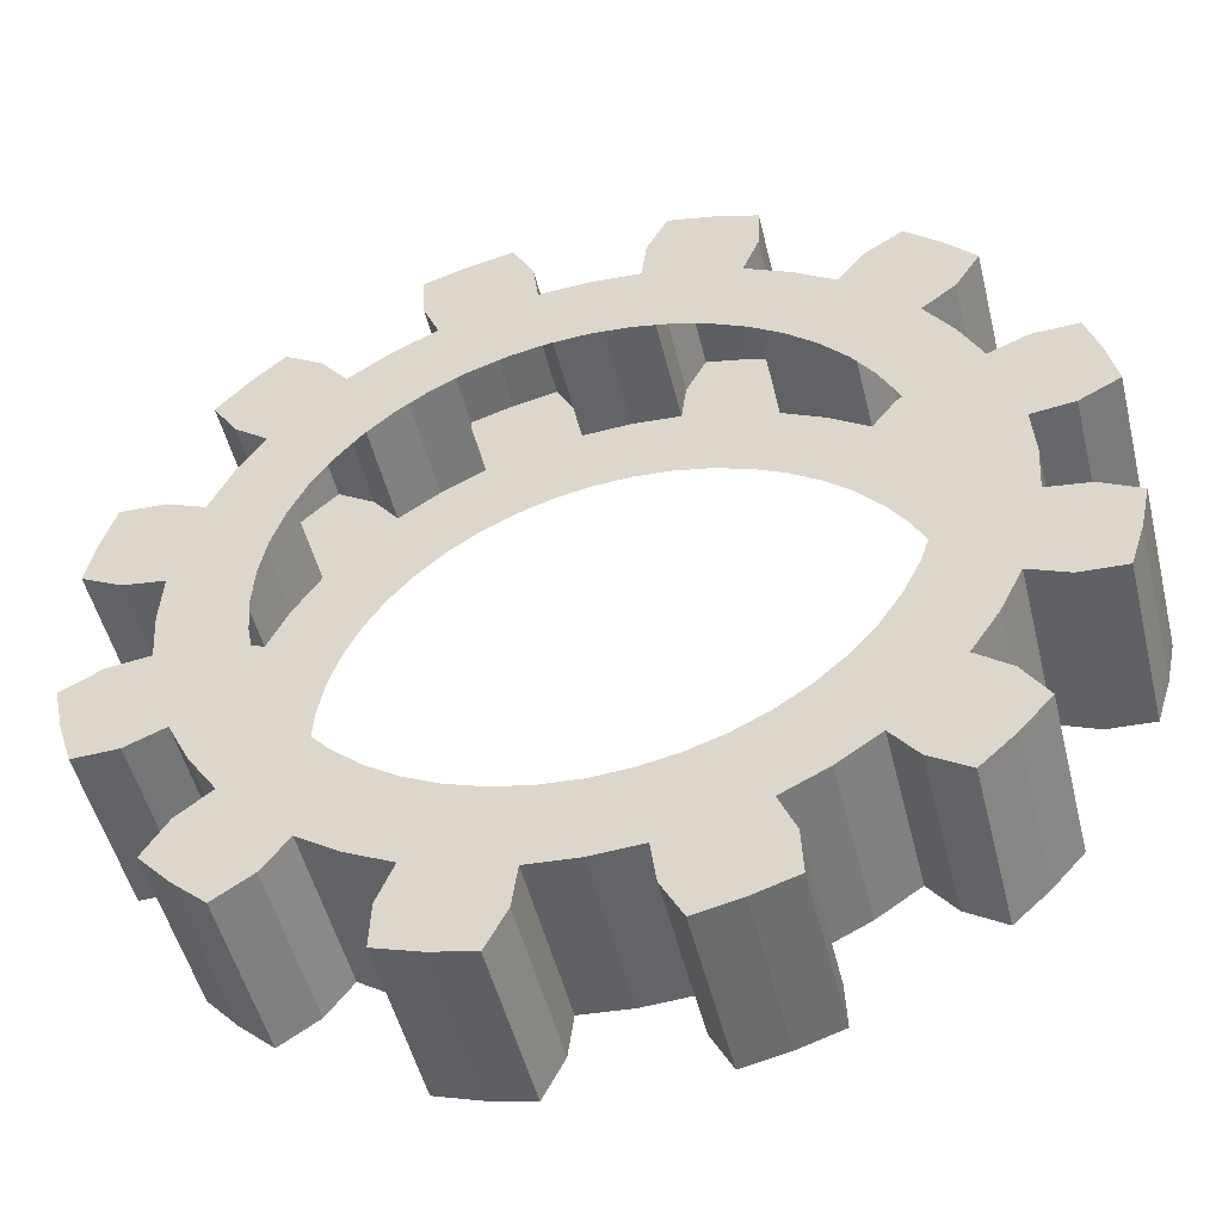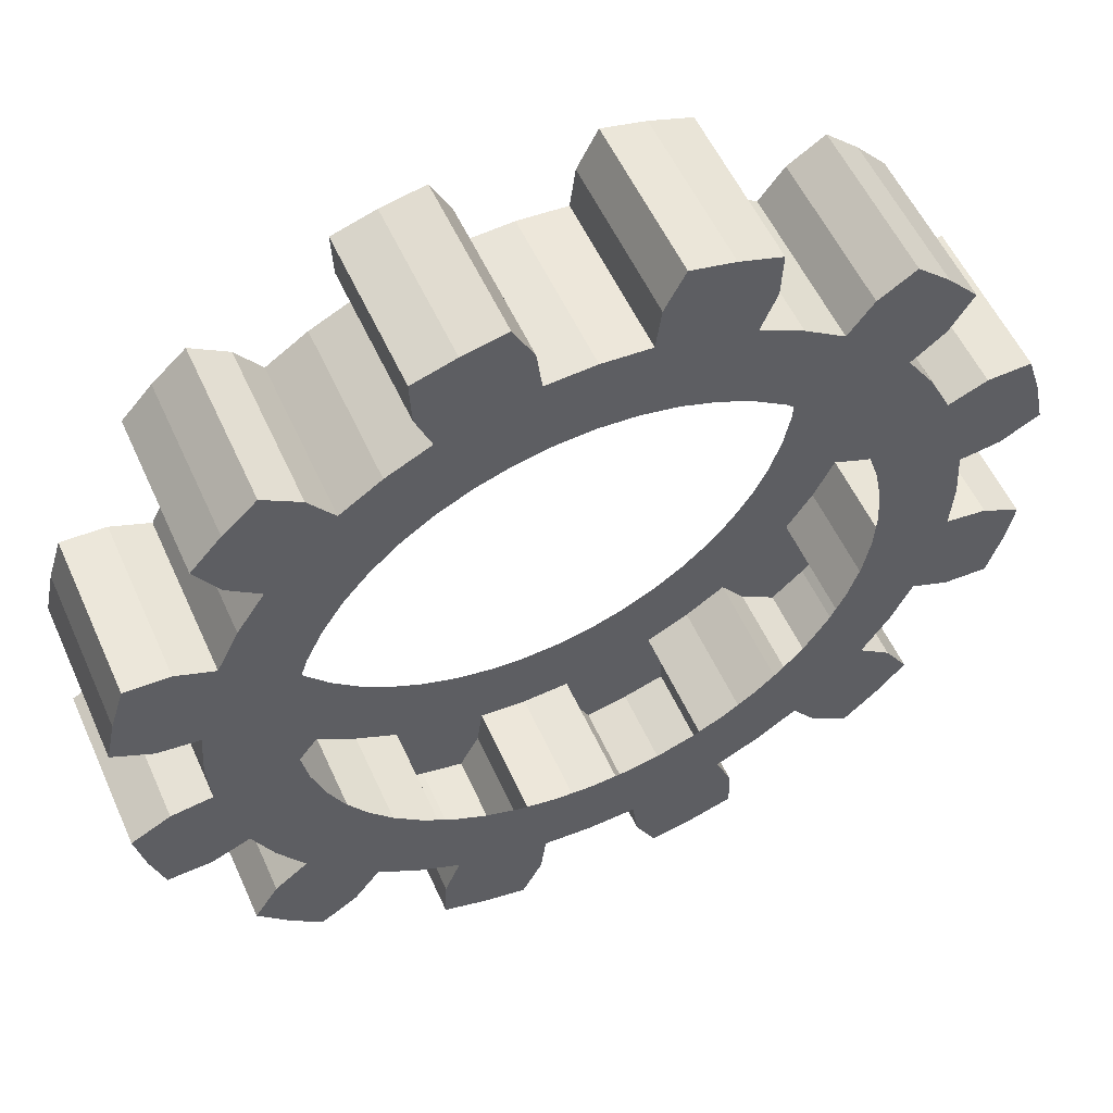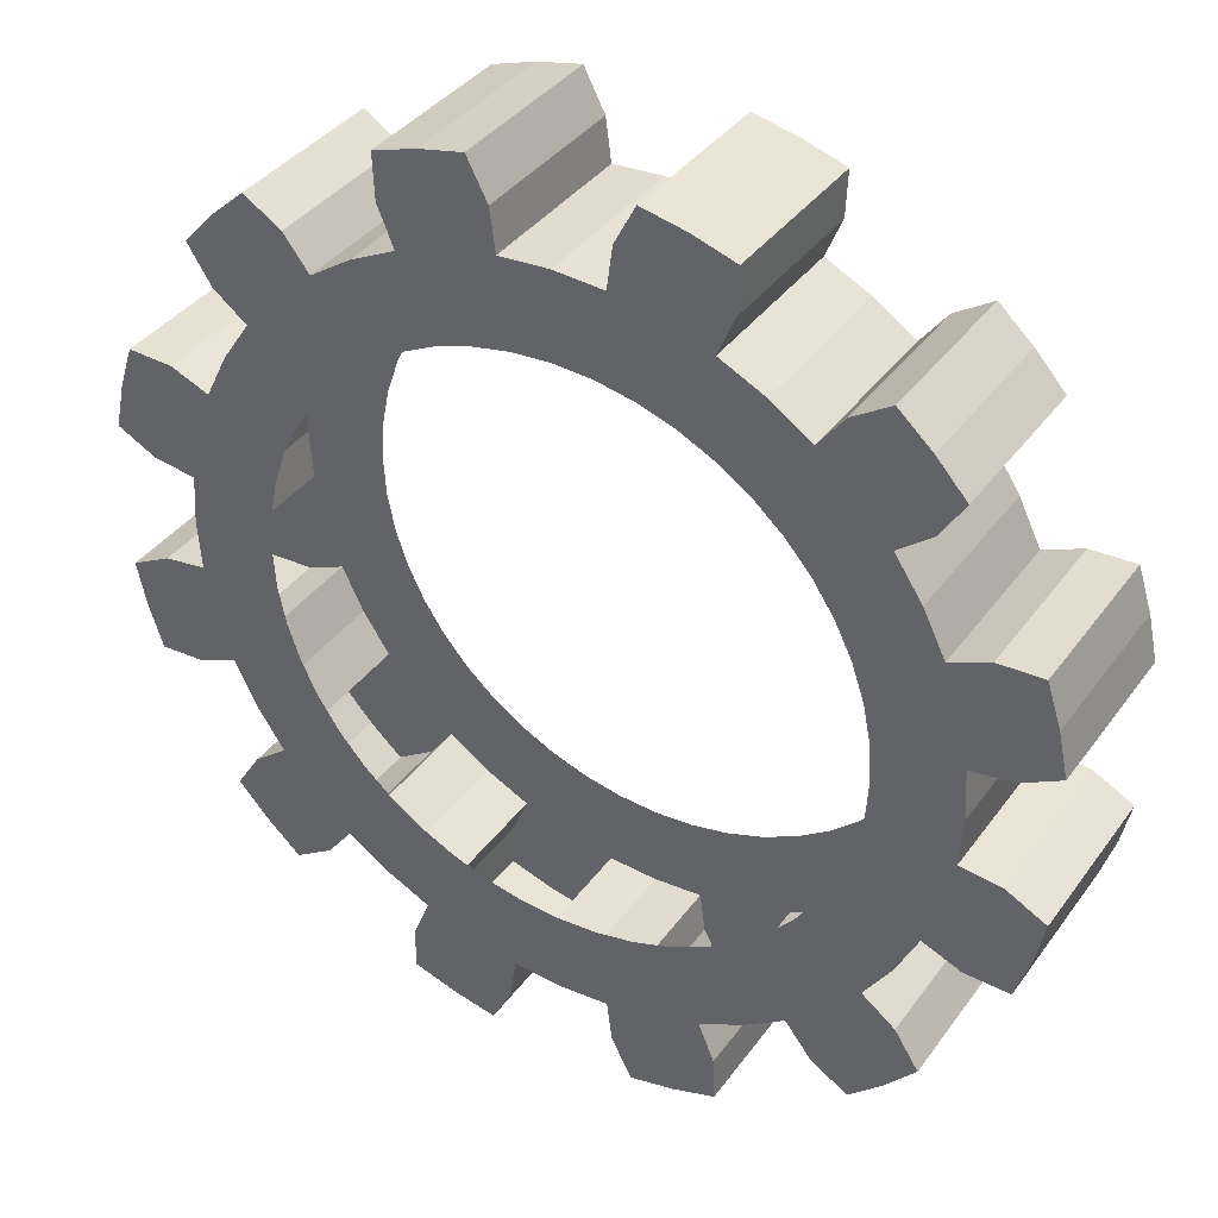
<metadata>
{"format":"obj","ext":"obj","renderer":"f3d","projection":"perspective","resolution":1024,"background":"white","views":[{"elev":-50.0,"azim":13.7,"up":"+Z"},{"elev":55.0,"azim":-24.0,"up":"+Z"},{"elev":37.5,"azim":31.6,"up":"+Z"}]}
</metadata>
<code>
o Gear
v 0.7 -0.2 0
v 0.694 -0.2 -0.09137
v 0.6761 -0.2 -0.1812
v 0.6467 -0.2 -0.2679
v 0.9 -0.2 0
v 0.8923 -0.2 -0.1175
v 0.8693 -0.2 -0.2329
v 0.8315 -0.2 -0.3444
v 0.9914 -0.2 -0.1305
v 0.9659 -0.2 -0.2588
v 0.9239 -0.2 -0.3827
v 1.085 -0.2 -0.1796
v 1.063 -0.2 -0.2847
v 1.03 -0.2 -0.3871
v 0.7 0.2 0
v 0.694 0.2 -0.09137
v 0.6761 0.2 -0.1812
v 0.6467 0.2 -0.2679
v 0.9 0.2 0
v 0.8923 0.2 -0.1175
v 0.8693 0.2 -0.2329
v 0.8315 0.2 -0.3444
v 0.9914 0.2 -0.1305
v 0.9659 0.2 -0.2588
v 0.9239 0.2 -0.3827
v 1.085 0.2 -0.1796
v 1.063 0.2 -0.2847
v 1.03 0.2 -0.3871
v 0.6062 -0.2 -0.35
v 0.5553 -0.2 -0.4261
v 0.495 -0.2 -0.495
v 0.4261 -0.2 -0.5553
v 0.7794 -0.2 -0.45
v 0.714 -0.2 -0.5479
v 0.6364 -0.2 -0.6364
v 0.5479 -0.2 -0.714
v 0.7934 -0.2 -0.6088
v 0.7071 -0.2 -0.7071
v 0.6088 -0.2 -0.7934
v 0.8501 -0.2 -0.6981
v 0.7778 -0.2 -0.7778
v 0.6981 -0.2 -0.8501
v 0.6062 0.2 -0.35
v 0.5553 0.2 -0.4261
v 0.495 0.2 -0.495
v 0.4261 0.2 -0.5553
v 0.7794 0.2 -0.45
v 0.714 0.2 -0.5479
v 0.6364 0.2 -0.6364
v 0.5479 0.2 -0.714
v 0.7934 0.2 -0.6088
v 0.7071 0.2 -0.7071
v 0.6088 0.2 -0.7934
v 0.8501 0.2 -0.6981
v 0.7778 0.2 -0.7778
v 0.6981 0.2 -0.8501
v 0.35 -0.2 -0.6062
v 0.2679 -0.2 -0.6467
v 0.1812 -0.2 -0.6761
v 0.09137 -0.2 -0.694
v 0.45 -0.2 -0.7794
v 0.3444 -0.2 -0.8315
v 0.2329 -0.2 -0.8693
v 0.1175 -0.2 -0.8923
v 0.3827 -0.2 -0.9239
v 0.2588 -0.2 -0.9659
v 0.1305 -0.2 -0.9914
v 0.3871 -0.2 -1.03
v 0.2847 -0.2 -1.063
v 0.1796 -0.2 -1.085
v 0.35 0.2 -0.6062
v 0.2679 0.2 -0.6467
v 0.1812 0.2 -0.6761
v 0.09137 0.2 -0.694
v 0.45 0.2 -0.7794
v 0.3444 0.2 -0.8315
v 0.2329 0.2 -0.8693
v 0.1175 0.2 -0.8923
v 0.3827 0.2 -0.9239
v 0.2588 0.2 -0.9659
v 0.1305 0.2 -0.9914
v 0.3871 0.2 -1.03
v 0.2847 0.2 -1.063
v 0.1796 0.2 -1.085
v 0 -0.2 -0.7
v -0.09137 -0.2 -0.694
v -0.1812 -0.2 -0.6761
v -0.2679 -0.2 -0.6467
v 0 -0.2 -0.9
v -0.1175 -0.2 -0.8923
v -0.2329 -0.2 -0.8693
v -0.3444 -0.2 -0.8315
v -0.1305 -0.2 -0.9914
v -0.2588 -0.2 -0.9659
v -0.3827 -0.2 -0.9239
v -0.1796 -0.2 -1.085
v -0.2847 -0.2 -1.063
v -0.3871 -0.2 -1.03
v 0 0.2 -0.7
v -0.09137 0.2 -0.694
v -0.1812 0.2 -0.6761
v -0.2679 0.2 -0.6467
v 0 0.2 -0.9
v -0.1175 0.2 -0.8923
v -0.2329 0.2 -0.8693
v -0.3444 0.2 -0.8315
v -0.1305 0.2 -0.9914
v -0.2588 0.2 -0.9659
v -0.3827 0.2 -0.9239
v -0.1796 0.2 -1.085
v -0.2847 0.2 -1.063
v -0.3871 0.2 -1.03
v -0.35 -0.2 -0.6062
v -0.4261 -0.2 -0.5553
v -0.495 -0.2 -0.495
v -0.5553 -0.2 -0.4261
v -0.45 -0.2 -0.7794
v -0.5479 -0.2 -0.714
v -0.6364 -0.2 -0.6364
v -0.714 -0.2 -0.5479
v -0.6088 -0.2 -0.7934
v -0.7071 -0.2 -0.7071
v -0.7934 -0.2 -0.6088
v -0.6981 -0.2 -0.8501
v -0.7778 -0.2 -0.7778
v -0.8501 -0.2 -0.6981
v -0.35 0.2 -0.6062
v -0.4261 0.2 -0.5553
v -0.495 0.2 -0.495
v -0.5553 0.2 -0.4261
v -0.45 0.2 -0.7794
v -0.5479 0.2 -0.714
v -0.6364 0.2 -0.6364
v -0.714 0.2 -0.5479
v -0.6088 0.2 -0.7934
v -0.7071 0.2 -0.7071
v -0.7934 0.2 -0.6088
v -0.6981 0.2 -0.8501
v -0.7778 0.2 -0.7778
v -0.8501 0.2 -0.6981
v -0.6062 -0.2 -0.35
v -0.6467 -0.2 -0.2679
v -0.6761 -0.2 -0.1812
v -0.694 -0.2 -0.09137
v -0.7794 -0.2 -0.45
v -0.8315 -0.2 -0.3444
v -0.8693 -0.2 -0.2329
v -0.8923 -0.2 -0.1175
v -0.9239 -0.2 -0.3827
v -0.9659 -0.2 -0.2588
v -0.9914 -0.2 -0.1305
v -1.03 -0.2 -0.3871
v -1.063 -0.2 -0.2847
v -1.085 -0.2 -0.1796
v -0.6062 0.2 -0.35
v -0.6467 0.2 -0.2679
v -0.6761 0.2 -0.1812
v -0.694 0.2 -0.09137
v -0.7794 0.2 -0.45
v -0.8315 0.2 -0.3444
v -0.8693 0.2 -0.2329
v -0.8923 0.2 -0.1175
v -0.9239 0.2 -0.3827
v -0.9659 0.2 -0.2588
v -0.9914 0.2 -0.1305
v -1.03 0.2 -0.3871
v -1.063 0.2 -0.2847
v -1.085 0.2 -0.1796
v -0.7 -0.2 -0
v -0.694 -0.2 0.09137
v -0.6761 -0.2 0.1812
v -0.6467 -0.2 0.2679
v -0.9 -0.2 -0
v -0.8923 -0.2 0.1175
v -0.8693 -0.2 0.2329
v -0.8315 -0.2 0.3444
v -0.9914 -0.2 0.1305
v -0.9659 -0.2 0.2588
v -0.9239 -0.2 0.3827
v -1.085 -0.2 0.1796
v -1.063 -0.2 0.2847
v -1.03 -0.2 0.3871
v -0.7 0.2 -0
v -0.694 0.2 0.09137
v -0.6761 0.2 0.1812
v -0.6467 0.2 0.2679
v -0.9 0.2 -0
v -0.8923 0.2 0.1175
v -0.8693 0.2 0.2329
v -0.8315 0.2 0.3444
v -0.9914 0.2 0.1305
v -0.9659 0.2 0.2588
v -0.9239 0.2 0.3827
v -1.085 0.2 0.1796
v -1.063 0.2 0.2847
v -1.03 0.2 0.3871
v -0.6062 -0.2 0.35
v -0.5553 -0.2 0.4261
v -0.495 -0.2 0.495
v -0.4261 -0.2 0.5553
v -0.7794 -0.2 0.45
v -0.714 -0.2 0.5479
v -0.6364 -0.2 0.6364
v -0.5479 -0.2 0.714
v -0.7934 -0.2 0.6088
v -0.7071 -0.2 0.7071
v -0.6088 -0.2 0.7934
v -0.8501 -0.2 0.6981
v -0.7778 -0.2 0.7778
v -0.6981 -0.2 0.8501
v -0.6062 0.2 0.35
v -0.5553 0.2 0.4261
v -0.495 0.2 0.495
v -0.4261 0.2 0.5553
v -0.7794 0.2 0.45
v -0.714 0.2 0.5479
v -0.6364 0.2 0.6364
v -0.5479 0.2 0.714
v -0.7934 0.2 0.6088
v -0.7071 0.2 0.7071
v -0.6088 0.2 0.7934
v -0.8501 0.2 0.6981
v -0.7778 0.2 0.7778
v -0.6981 0.2 0.8501
v -0.35 -0.2 0.6062
v -0.2679 -0.2 0.6467
v -0.1812 -0.2 0.6761
v -0.09137 -0.2 0.694
v -0.45 -0.2 0.7794
v -0.3444 -0.2 0.8315
v -0.2329 -0.2 0.8693
v -0.1175 -0.2 0.8923
v -0.3827 -0.2 0.9239
v -0.2588 -0.2 0.9659
v -0.1305 -0.2 0.9914
v -0.3871 -0.2 1.03
v -0.2847 -0.2 1.063
v -0.1796 -0.2 1.085
v -0.35 0.2 0.6062
v -0.2679 0.2 0.6467
v -0.1812 0.2 0.6761
v -0.09137 0.2 0.694
v -0.45 0.2 0.7794
v -0.3444 0.2 0.8315
v -0.2329 0.2 0.8693
v -0.1175 0.2 0.8923
v -0.3827 0.2 0.9239
v -0.2588 0.2 0.9659
v -0.1305 0.2 0.9914
v -0.3871 0.2 1.03
v -0.2847 0.2 1.063
v -0.1796 0.2 1.085
v -0 -0.2 0.7
v 0.09137 -0.2 0.694
v 0.1812 -0.2 0.6761
v 0.2679 -0.2 0.6467
v -0 -0.2 0.9
v 0.1175 -0.2 0.8923
v 0.2329 -0.2 0.8693
v 0.3444 -0.2 0.8315
v 0.1305 -0.2 0.9914
v 0.2588 -0.2 0.9659
v 0.3827 -0.2 0.9239
v 0.1796 -0.2 1.085
v 0.2847 -0.2 1.063
v 0.3871 -0.2 1.03
v -0 0.2 0.7
v 0.09137 0.2 0.694
v 0.1812 0.2 0.6761
v 0.2679 0.2 0.6467
v -0 0.2 0.9
v 0.1175 0.2 0.8923
v 0.2329 0.2 0.8693
v 0.3444 0.2 0.8315
v 0.1305 0.2 0.9914
v 0.2588 0.2 0.9659
v 0.3827 0.2 0.9239
v 0.1796 0.2 1.085
v 0.2847 0.2 1.063
v 0.3871 0.2 1.03
v 0.35 -0.2 0.6062
v 0.4261 -0.2 0.5553
v 0.495 -0.2 0.495
v 0.5553 -0.2 0.4261
v 0.45 -0.2 0.7794
v 0.5479 -0.2 0.714
v 0.6364 -0.2 0.6364
v 0.714 -0.2 0.5479
v 0.6088 -0.2 0.7934
v 0.7071 -0.2 0.7071
v 0.7934 -0.2 0.6088
v 0.6981 -0.2 0.8501
v 0.7778 -0.2 0.7778
v 0.8501 -0.2 0.6981
v 0.35 0.2 0.6062
v 0.4261 0.2 0.5553
v 0.495 0.2 0.495
v 0.5553 0.2 0.4261
v 0.45 0.2 0.7794
v 0.5479 0.2 0.714
v 0.6364 0.2 0.6364
v 0.714 0.2 0.5479
v 0.6088 0.2 0.7934
v 0.7071 0.2 0.7071
v 0.7934 0.2 0.6088
v 0.6981 0.2 0.8501
v 0.7778 0.2 0.7778
v 0.8501 0.2 0.6981
v 0.6062 -0.2 0.35
v 0.6467 -0.2 0.2679
v 0.6761 -0.2 0.1812
v 0.694 -0.2 0.09137
v 0.7794 -0.2 0.45
v 0.8315 -0.2 0.3444
v 0.8693 -0.2 0.2329
v 0.8923 -0.2 0.1175
v 0.9239 -0.2 0.3827
v 0.9659 -0.2 0.2588
v 0.9914 -0.2 0.1305
v 1.03 -0.2 0.3871
v 1.063 -0.2 0.2847
v 1.085 -0.2 0.1796
v 0.6062 0.2 0.35
v 0.6467 0.2 0.2679
v 0.6761 0.2 0.1812
v 0.694 0.2 0.09137
v 0.7794 0.2 0.45
v 0.8315 0.2 0.3444
v 0.8693 0.2 0.2329
v 0.8923 0.2 0.1175
v 0.9239 0.2 0.3827
v 0.9659 0.2 0.2588
v 0.9914 0.2 0.1305
v 1.03 0.2 0.3871
v 1.063 0.2 0.2847
v 1.085 0.2 0.1796
f 1 6 5
f 2 7 6
f 7 4 8
f 6 10 9
f 7 11 10
f 12 10 13
f 10 14 13
f 15 20 16
f 20 17 16
f 21 18 17
f 20 24 21
f 24 22 21
f 26 24 23
f 24 28 25
f 5 20 19
f 6 23 20
f 9 26 23
f 12 27 26
f 13 28 27
f 14 25 28
f 11 22 25
f 29 34 33
f 34 31 35
f 31 36 35
f 34 38 37
f 38 36 39
f 40 38 41
f 38 42 41
f 47 44 43
f 48 45 44
f 45 50 46
f 48 52 49
f 52 50 49
f 54 52 51
f 52 56 53
f 33 48 47
f 34 51 48
f 37 54 51
f 40 55 54
f 41 56 55
f 42 53 56
f 39 50 53
f 29 8 4
f 33 22 8
f 47 18 22
f 57 62 61
f 58 63 62
f 59 64 63
f 62 66 65
f 66 64 67
f 68 66 69
f 66 70 69
f 75 72 71
f 76 73 72
f 77 74 73
f 79 77 76
f 80 78 77
f 82 80 79
f 80 84 81
f 61 76 75
f 62 79 76
f 65 82 79
f 68 83 82
f 69 84 83
f 70 81 84
f 67 78 81
f 57 36 32
f 61 50 36
f 75 46 50
f 85 90 89
f 86 91 90
f 91 88 92
f 90 94 93
f 91 95 94
f 96 94 97
f 94 98 97
f 99 104 100
f 104 101 100
f 105 102 101
f 104 108 105
f 108 106 105
f 110 108 107
f 108 112 109
f 89 104 103
f 90 107 104
f 93 110 107
f 96 111 110
f 97 112 111
f 98 109 112
f 95 106 109
f 85 64 60
f 89 78 64
f 78 99 74
f 113 118 117
f 118 115 119
f 115 120 119
f 118 122 121
f 122 120 123
f 124 122 125
f 122 126 125
f 131 128 127
f 132 129 128
f 129 134 130
f 132 136 133
f 136 134 133
f 138 136 135
f 136 140 137
f 117 132 131
f 118 135 132
f 121 138 135
f 124 139 138
f 125 140 139
f 126 137 140
f 123 134 137
f 113 92 88
f 117 106 92
f 131 102 106
f 141 146 145
f 142 147 146
f 143 148 147
f 146 150 149
f 150 148 151
f 152 150 153
f 150 154 153
f 159 156 155
f 160 157 156
f 161 158 157
f 163 161 160
f 164 162 161
f 166 164 163
f 164 168 165
f 145 160 159
f 146 163 160
f 149 166 163
f 152 167 166
f 153 168 167
f 154 165 168
f 151 162 165
f 141 120 116
f 145 134 120
f 159 130 134
f 169 174 173
f 170 175 174
f 175 172 176
f 174 178 177
f 175 179 178
f 180 178 181
f 178 182 181
f 183 188 184
f 188 185 184
f 189 186 185
f 188 192 189
f 192 190 189
f 194 192 191
f 192 196 193
f 173 188 187
f 174 191 188
f 177 194 191
f 180 195 194
f 181 196 195
f 182 193 196
f 179 190 193
f 169 148 144
f 173 162 148
f 162 183 158
f 197 202 201
f 202 199 203
f 199 204 203
f 202 206 205
f 206 204 207
f 208 206 209
f 206 210 209
f 215 212 211
f 216 213 212
f 213 218 214
f 216 220 217
f 220 218 217
f 222 220 219
f 220 224 221
f 201 216 215
f 202 219 216
f 205 222 219
f 208 223 222
f 209 224 223
f 210 221 224
f 207 218 221
f 197 176 172
f 201 190 176
f 215 186 190
f 225 230 229
f 226 231 230
f 227 232 231
f 230 234 233
f 234 232 235
f 236 234 237
f 234 238 237
f 243 240 239
f 244 241 240
f 245 242 241
f 247 245 244
f 248 246 245
f 250 248 247
f 248 252 249
f 229 244 243
f 230 247 244
f 233 250 247
f 236 251 250
f 237 252 251
f 238 249 252
f 235 246 249
f 225 204 200
f 229 218 204
f 243 214 218
f 253 258 257
f 254 259 258
f 259 256 260
f 258 262 261
f 259 263 262
f 264 262 265
f 262 266 265
f 267 272 268
f 272 269 268
f 273 270 269
f 272 276 273
f 276 274 273
f 278 276 275
f 276 280 277
f 257 272 271
f 258 275 272
f 261 278 275
f 264 279 278
f 265 280 279
f 266 277 280
f 263 274 277
f 253 232 228
f 257 246 232
f 246 267 242
f 281 286 285
f 286 283 287
f 283 288 287
f 286 290 289
f 290 288 291
f 292 290 293
f 290 294 293
f 299 296 295
f 300 297 296
f 297 302 298
f 300 304 301
f 304 302 301
f 306 304 303
f 304 308 305
f 285 300 299
f 286 303 300
f 289 306 303
f 292 307 306
f 293 308 307
f 294 305 308
f 291 302 305
f 281 260 256
f 285 274 260
f 299 270 274
f 309 314 313
f 310 315 314
f 311 316 315
f 314 318 317
f 318 316 319
f 320 318 321
f 318 322 321
f 327 324 323
f 328 325 324
f 329 326 325
f 331 329 328
f 332 330 329
f 334 332 331
f 332 336 333
f 313 328 327
f 314 331 328
f 317 334 331
f 320 335 334
f 321 336 335
f 322 333 336
f 319 330 333
f 309 288 284
f 313 302 288
f 327 298 302
f 1 316 312
f 5 330 316
f 330 15 326
f 1 2 6
f 2 3 7
f 7 3 4
f 6 7 10
f 7 8 11
f 12 9 10
f 10 11 14
f 15 19 20
f 20 21 17
f 21 22 18
f 20 23 24
f 24 25 22
f 26 27 24
f 24 27 28
f 5 6 20
f 6 9 23
f 9 12 26
f 12 13 27
f 13 14 28
f 14 11 25
f 11 8 22
f 29 30 34
f 34 30 31
f 31 32 36
f 34 35 38
f 38 35 36
f 40 37 38
f 38 39 42
f 47 48 44
f 48 49 45
f 45 49 50
f 48 51 52
f 52 53 50
f 54 55 52
f 52 55 56
f 33 34 48
f 34 37 51
f 37 40 54
f 40 41 55
f 41 42 56
f 42 39 53
f 39 36 50
f 29 33 8
f 33 47 22
f 47 43 18
f 57 58 62
f 58 59 63
f 59 60 64
f 62 63 66
f 66 63 64
f 68 65 66
f 66 67 70
f 75 76 72
f 76 77 73
f 77 78 74
f 79 80 77
f 80 81 78
f 82 83 80
f 80 83 84
f 61 62 76
f 62 65 79
f 65 68 82
f 68 69 83
f 69 70 84
f 70 67 81
f 67 64 78
f 57 61 36
f 61 75 50
f 75 71 46
f 85 86 90
f 86 87 91
f 91 87 88
f 90 91 94
f 91 92 95
f 96 93 94
f 94 95 98
f 99 103 104
f 104 105 101
f 105 106 102
f 104 107 108
f 108 109 106
f 110 111 108
f 108 111 112
f 89 90 104
f 90 93 107
f 93 96 110
f 96 97 111
f 97 98 112
f 98 95 109
f 95 92 106
f 85 89 64
f 89 103 78
f 78 103 99
f 113 114 118
f 118 114 115
f 115 116 120
f 118 119 122
f 122 119 120
f 124 121 122
f 122 123 126
f 131 132 128
f 132 133 129
f 129 133 134
f 132 135 136
f 136 137 134
f 138 139 136
f 136 139 140
f 117 118 132
f 118 121 135
f 121 124 138
f 124 125 139
f 125 126 140
f 126 123 137
f 123 120 134
f 113 117 92
f 117 131 106
f 131 127 102
f 141 142 146
f 142 143 147
f 143 144 148
f 146 147 150
f 150 147 148
f 152 149 150
f 150 151 154
f 159 160 156
f 160 161 157
f 161 162 158
f 163 164 161
f 164 165 162
f 166 167 164
f 164 167 168
f 145 146 160
f 146 149 163
f 149 152 166
f 152 153 167
f 153 154 168
f 154 151 165
f 151 148 162
f 141 145 120
f 145 159 134
f 159 155 130
f 169 170 174
f 170 171 175
f 175 171 172
f 174 175 178
f 175 176 179
f 180 177 178
f 178 179 182
f 183 187 188
f 188 189 185
f 189 190 186
f 188 191 192
f 192 193 190
f 194 195 192
f 192 195 196
f 173 174 188
f 174 177 191
f 177 180 194
f 180 181 195
f 181 182 196
f 182 179 193
f 179 176 190
f 169 173 148
f 173 187 162
f 162 187 183
f 197 198 202
f 202 198 199
f 199 200 204
f 202 203 206
f 206 203 204
f 208 205 206
f 206 207 210
f 215 216 212
f 216 217 213
f 213 217 218
f 216 219 220
f 220 221 218
f 222 223 220
f 220 223 224
f 201 202 216
f 202 205 219
f 205 208 222
f 208 209 223
f 209 210 224
f 210 207 221
f 207 204 218
f 197 201 176
f 201 215 190
f 215 211 186
f 225 226 230
f 226 227 231
f 227 228 232
f 230 231 234
f 234 231 232
f 236 233 234
f 234 235 238
f 243 244 240
f 244 245 241
f 245 246 242
f 247 248 245
f 248 249 246
f 250 251 248
f 248 251 252
f 229 230 244
f 230 233 247
f 233 236 250
f 236 237 251
f 237 238 252
f 238 235 249
f 235 232 246
f 225 229 204
f 229 243 218
f 243 239 214
f 253 254 258
f 254 255 259
f 259 255 256
f 258 259 262
f 259 260 263
f 264 261 262
f 262 263 266
f 267 271 272
f 272 273 269
f 273 274 270
f 272 275 276
f 276 277 274
f 278 279 276
f 276 279 280
f 257 258 272
f 258 261 275
f 261 264 278
f 264 265 279
f 265 266 280
f 266 263 277
f 263 260 274
f 253 257 232
f 257 271 246
f 246 271 267
f 281 282 286
f 286 282 283
f 283 284 288
f 286 287 290
f 290 287 288
f 292 289 290
f 290 291 294
f 299 300 296
f 300 301 297
f 297 301 302
f 300 303 304
f 304 305 302
f 306 307 304
f 304 307 308
f 285 286 300
f 286 289 303
f 289 292 306
f 292 293 307
f 293 294 308
f 294 291 305
f 291 288 302
f 281 285 260
f 285 299 274
f 299 295 270
f 309 310 314
f 310 311 315
f 311 312 316
f 314 315 318
f 318 315 316
f 320 317 318
f 318 319 322
f 327 328 324
f 328 329 325
f 329 330 326
f 331 332 329
f 332 333 330
f 334 335 332
f 332 335 336
f 313 314 328
f 314 317 331
f 317 320 334
f 320 321 335
f 321 322 336
f 322 319 333
f 319 316 330
f 309 313 288
f 313 327 302
f 327 323 298
f 1 5 316
f 5 19 330
f 330 19 15

</code>
